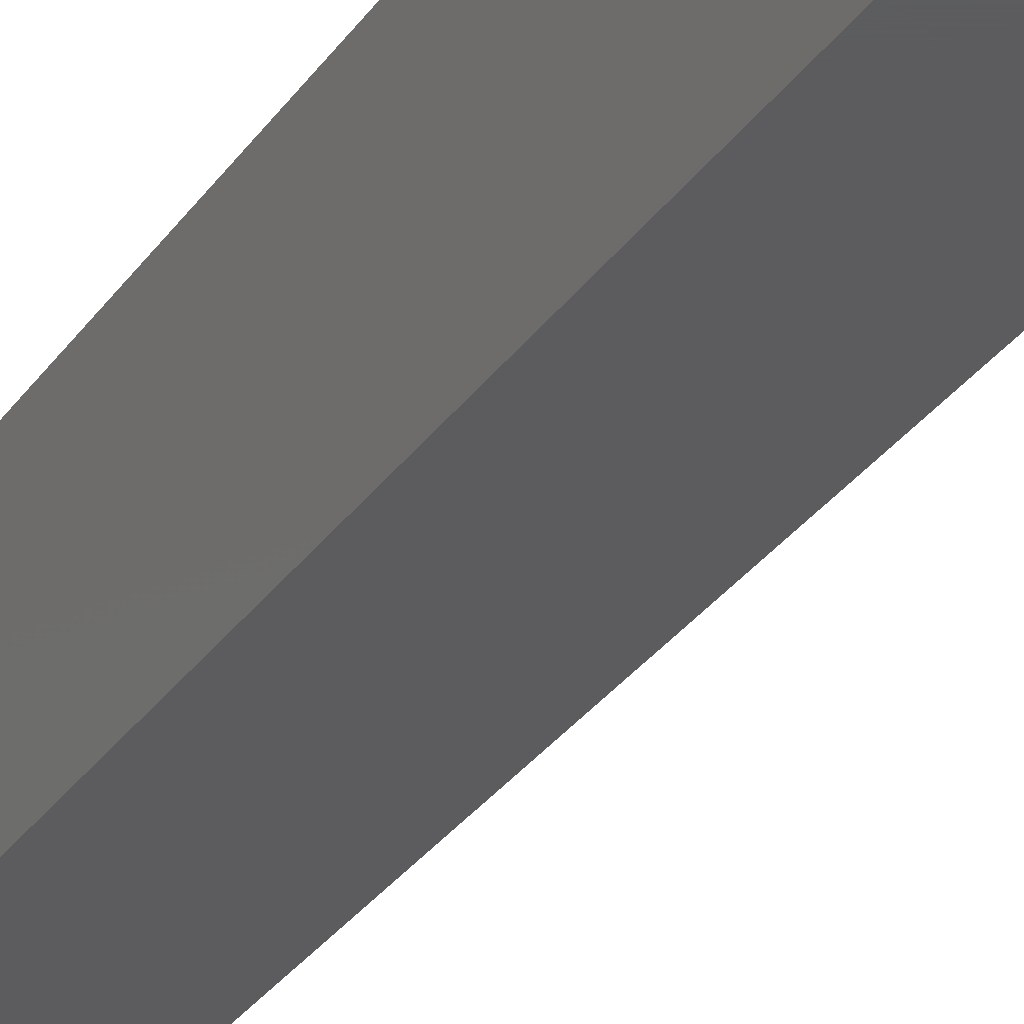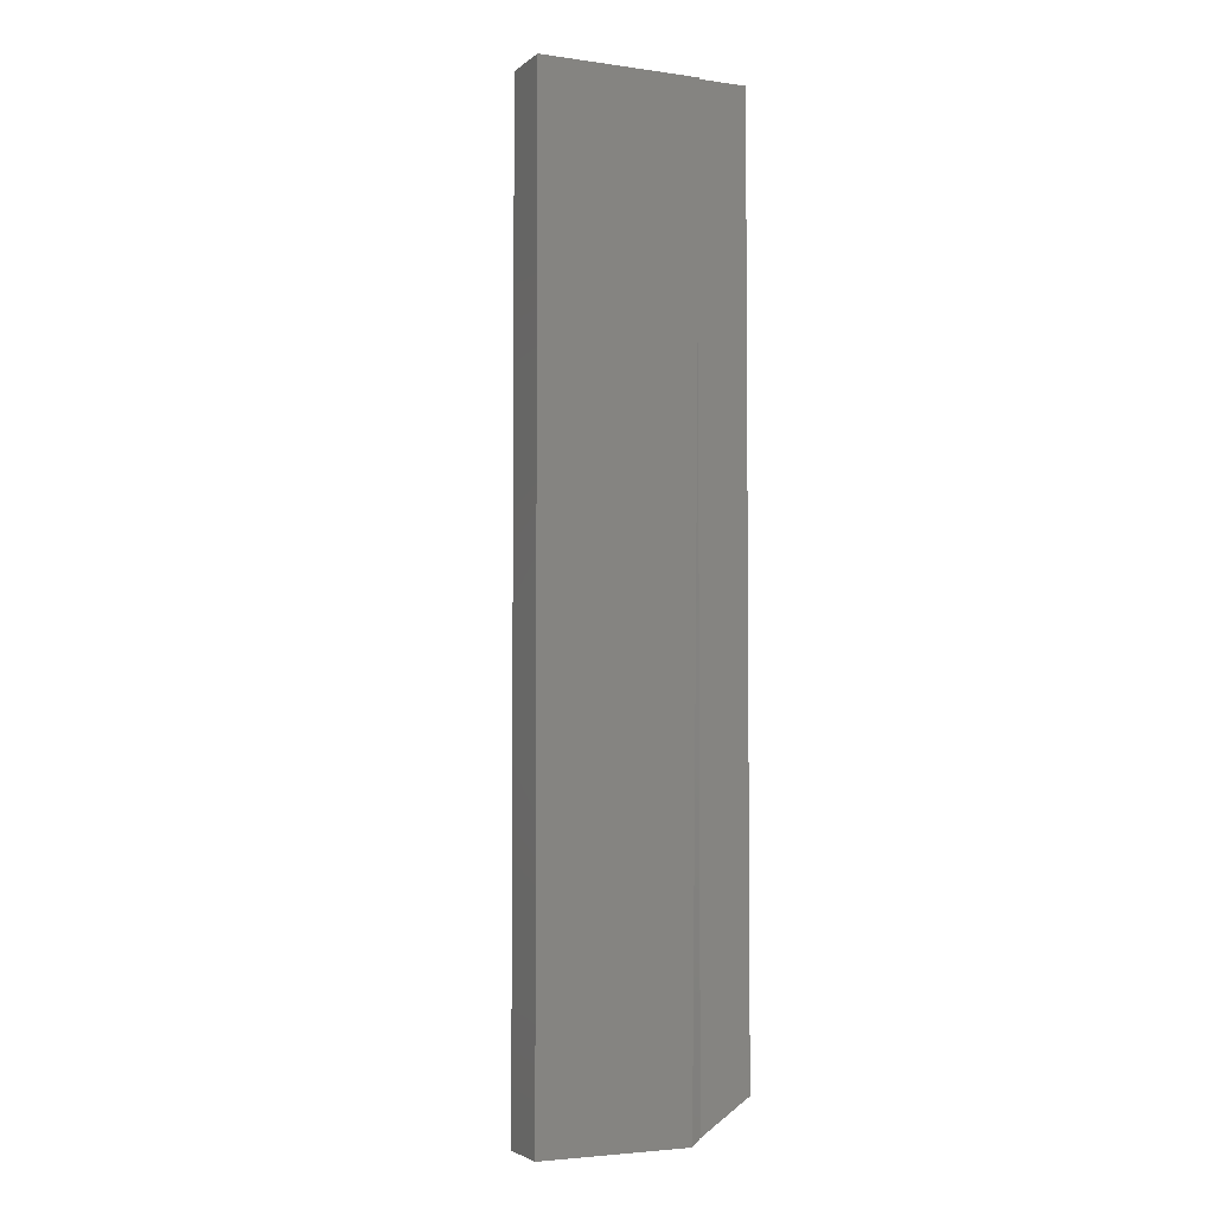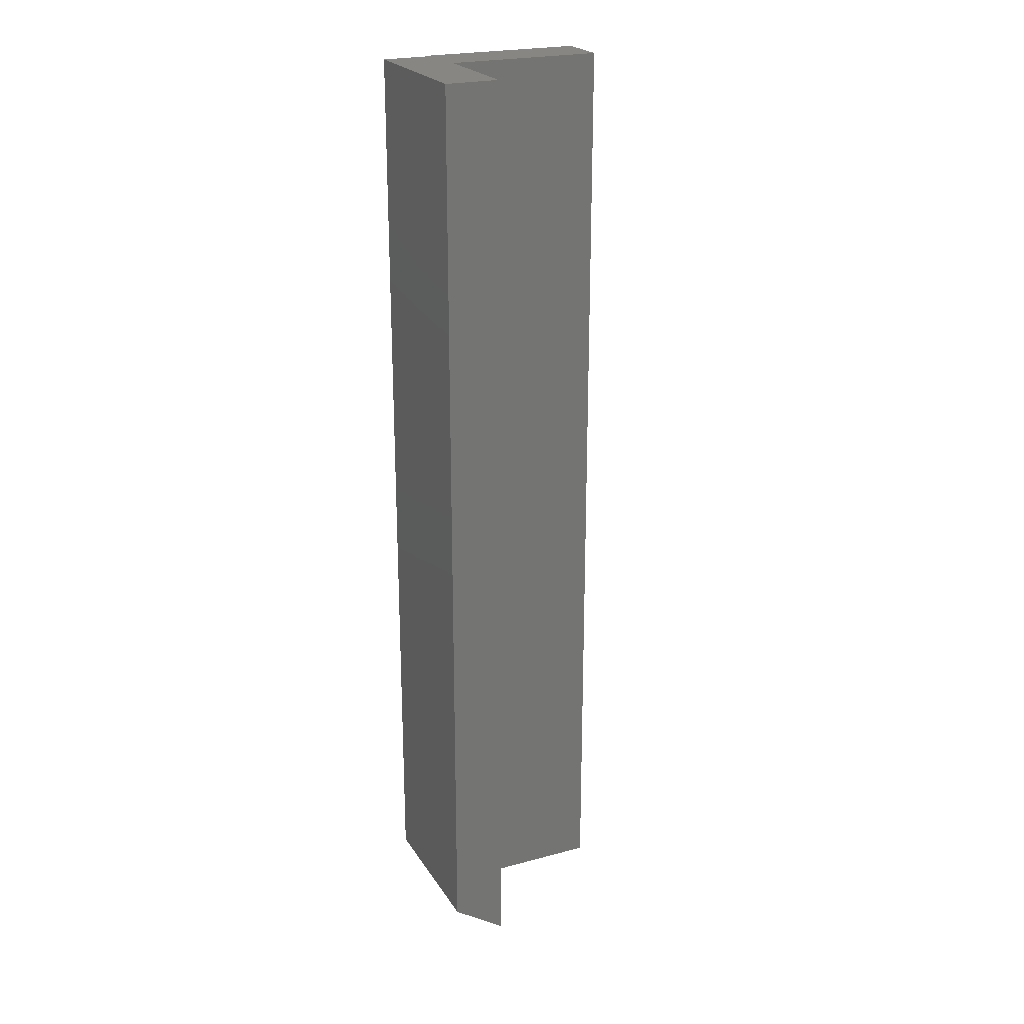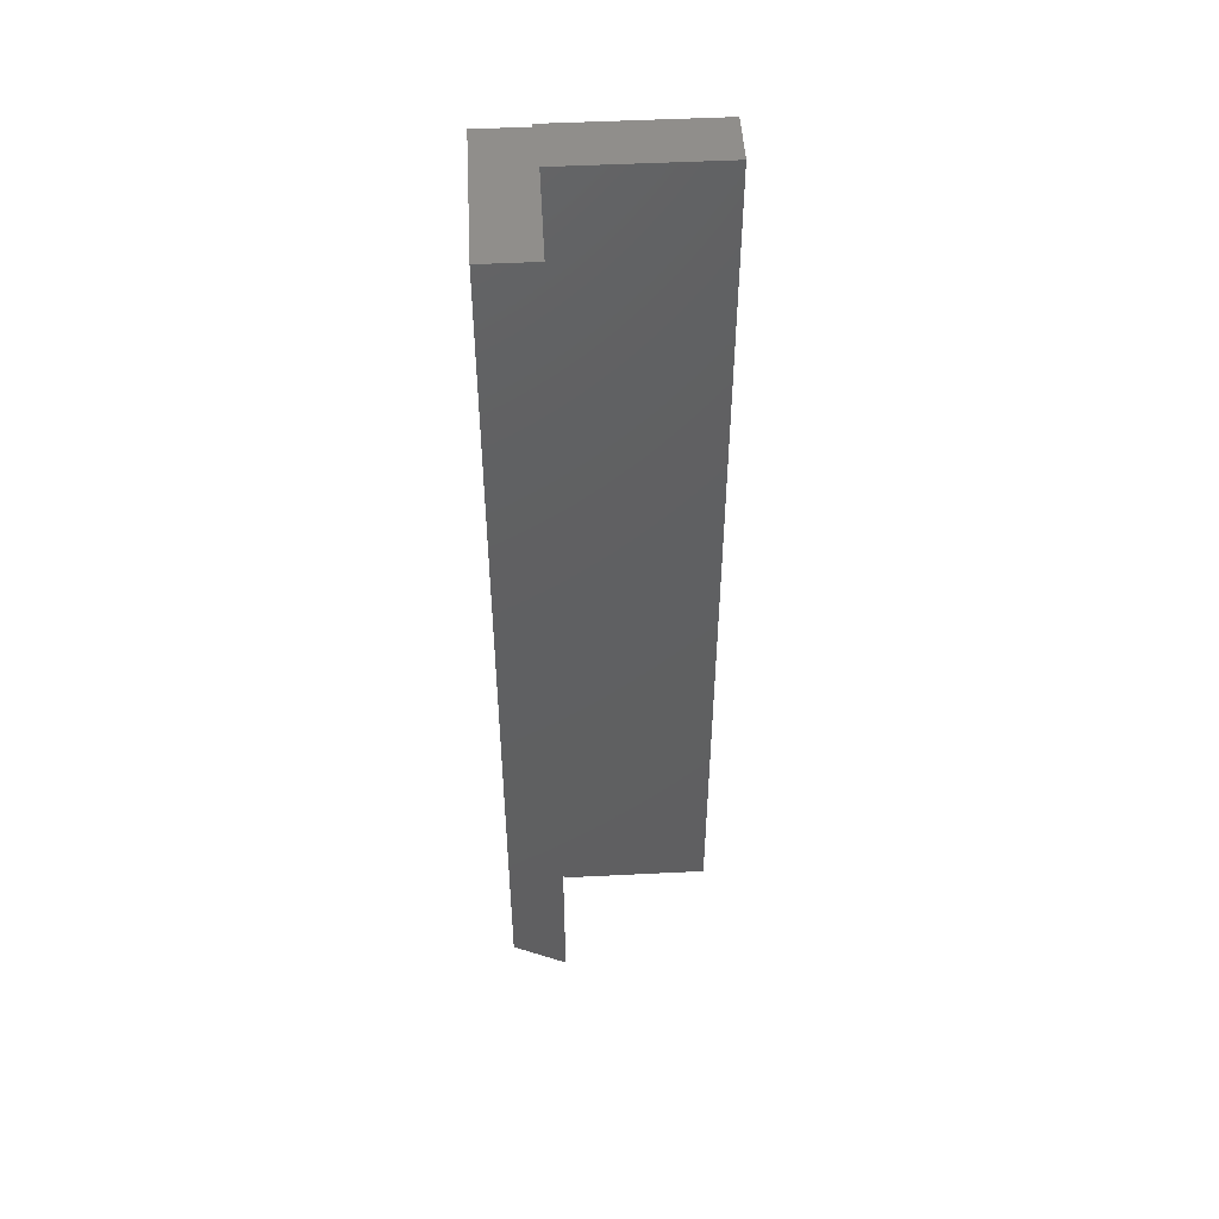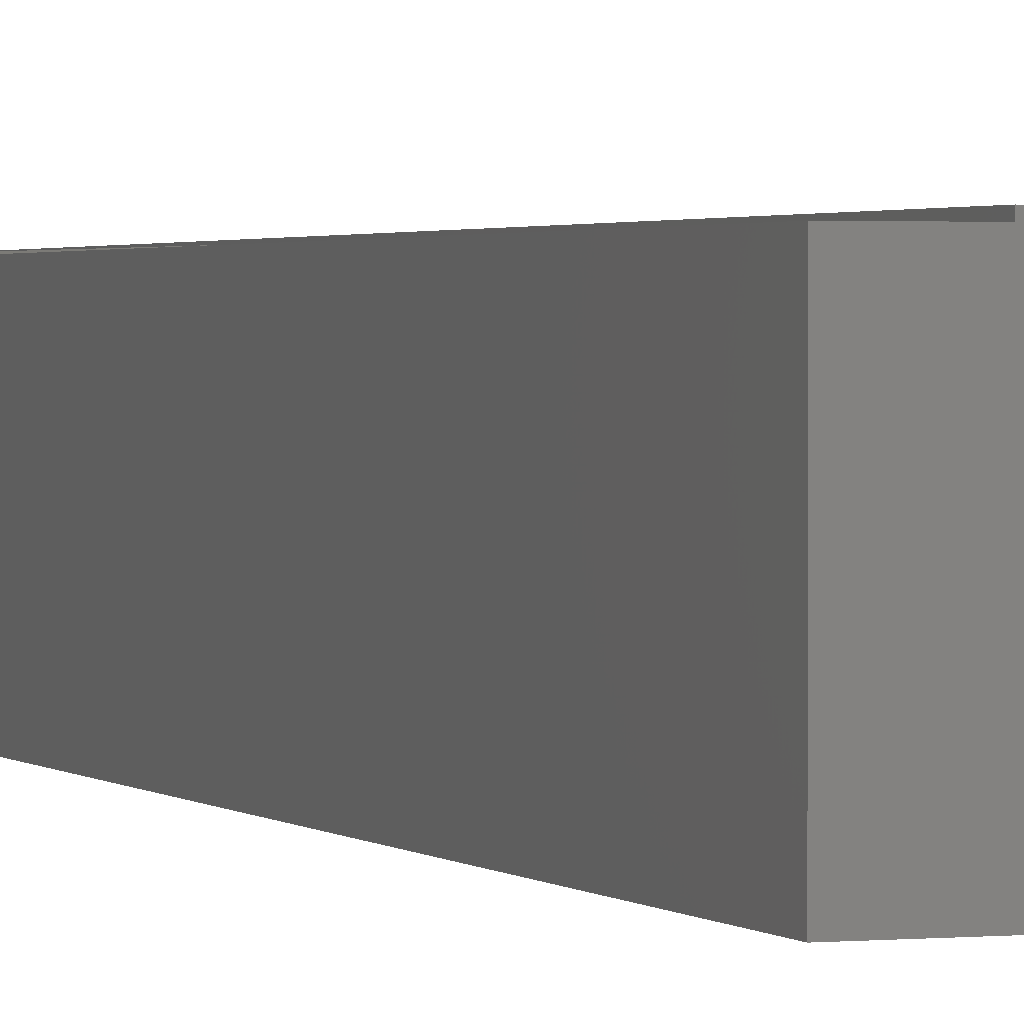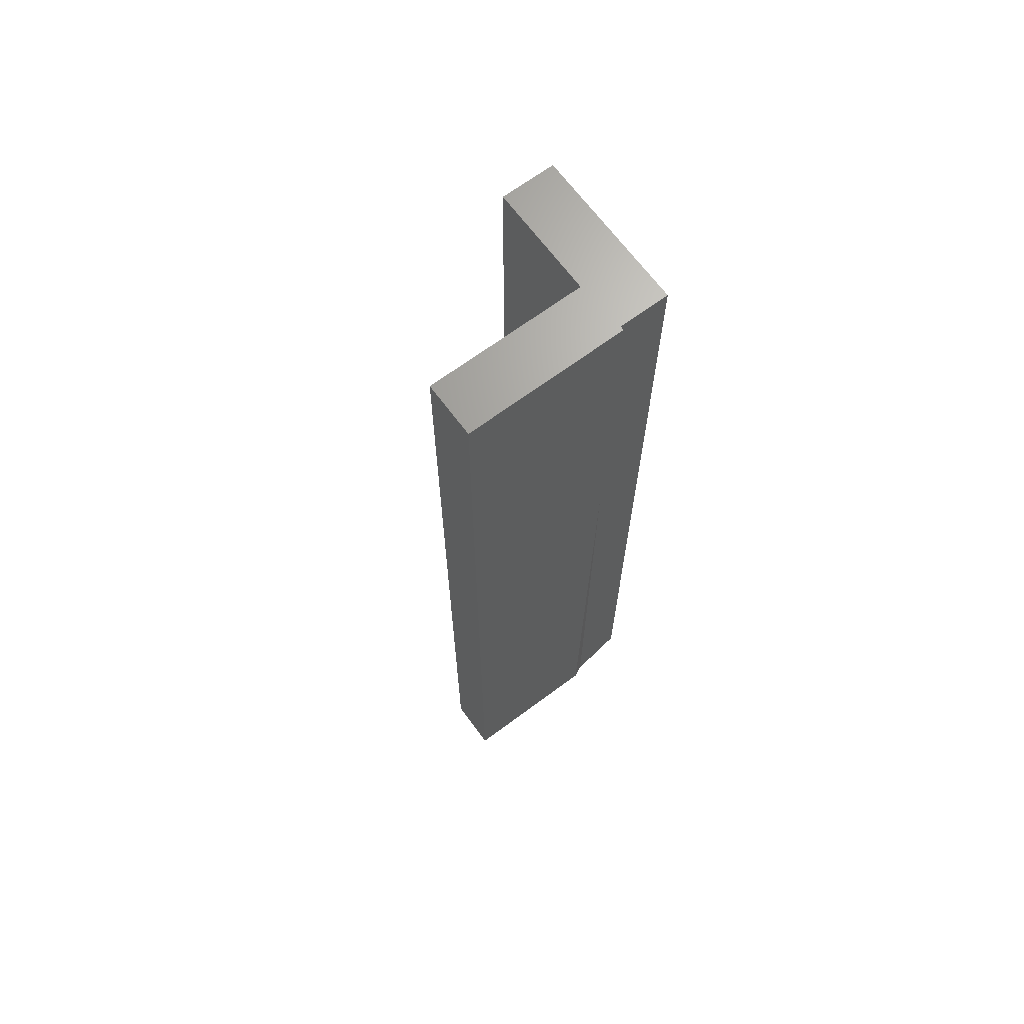
<metadata>
{"format":"stl","ext":"stl","renderer":"f3d","projection":"perspective","resolution":1024,"background":"white","views":[{"elev":-29.9,"azim":-27.9,"up":"+Y"},{"elev":-3.7,"azim":155.3,"up":"+Z"},{"elev":23.1,"azim":-24.5,"up":"+Z"},{"elev":49.2,"azim":-3.2,"up":"+Z"},{"elev":1.6,"azim":-20.0,"up":"+Y"},{"elev":67.7,"azim":143.4,"up":"+Z"}]}
</metadata>
<code>
# stl→obj: 19 verts, 34 faces
v -0.03906 0 0
v -0.03906 0 -0.7188
v -0.03906 -0.125 0
v -0.03906 -0.125 -0.7188
v 0 0 0
v 0 0 -0.7448
v 0.003043 -0.04211 0
v 0.003043 -0.04211 -0.7468
v 0.003043 -0.03906 0
v 0.003043 -0.03906 -0.7468
v 0.003043 -0.125 0
v 0.003043 -0.125 -0.7468
v 0.007812 -0.03906 -0.75
v 0.007812 0.003043 -0.75
v 0.125 -0.03906 -0.75
v 0.125 0.003043 -0.75
v 0 0.003043 0
v 0.125 -0.03906 0
v 0.125 0.003043 0
f 1 2 3
f 3 2 4
f 5 6 1
f 1 6 2
f 7 8 9
f 9 8 10
f 11 12 7
f 7 12 8
f 3 4 11
f 11 4 12
f 13 14 15
f 15 14 16
f 17 14 5
f 5 14 6
f 13 15 10
f 10 15 18
f 10 18 9
f 19 16 17
f 17 16 14
f 12 4 8
f 4 10 8
f 4 2 10
f 2 13 10
f 2 6 13
f 6 14 13
f 19 5 18
f 19 17 5
f 1 3 11
f 1 11 7
f 1 7 9
f 1 9 18
f 1 18 5
f 18 15 19
f 19 15 16

</code>
